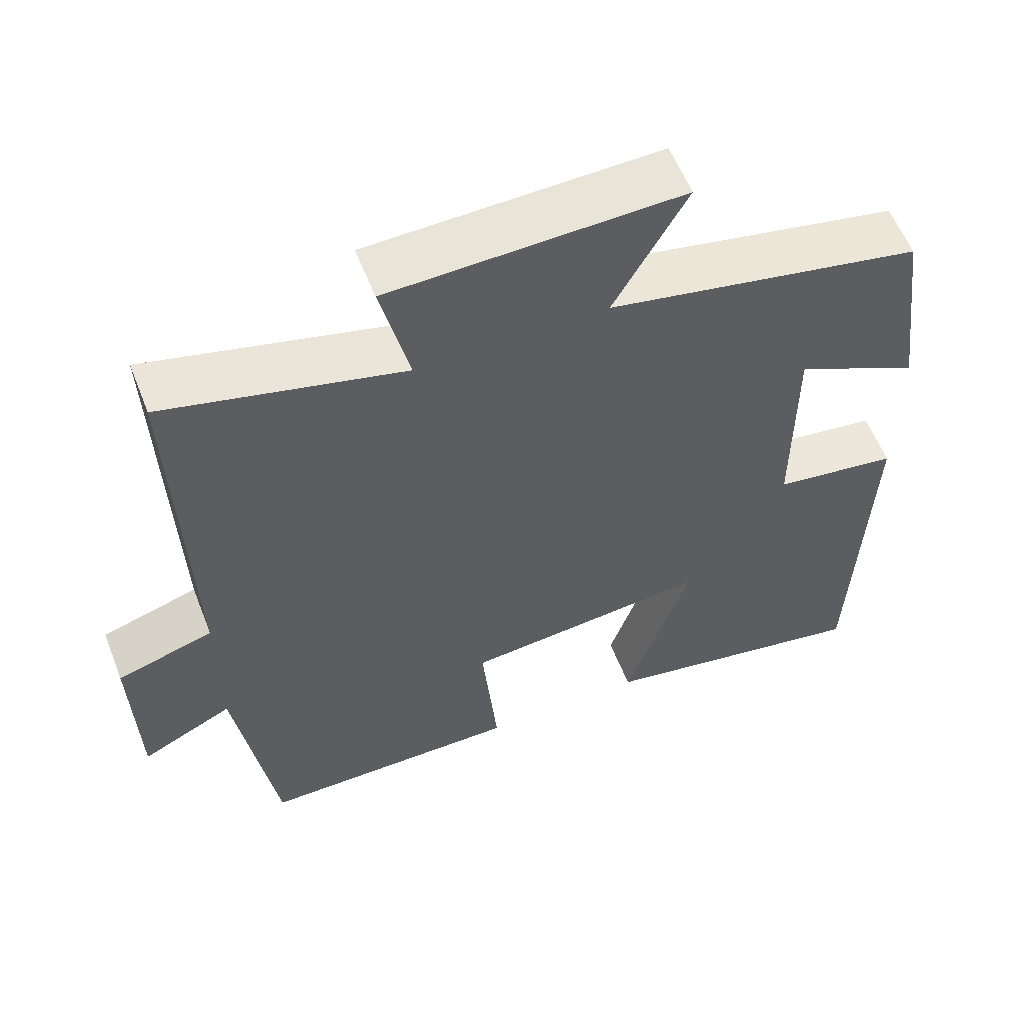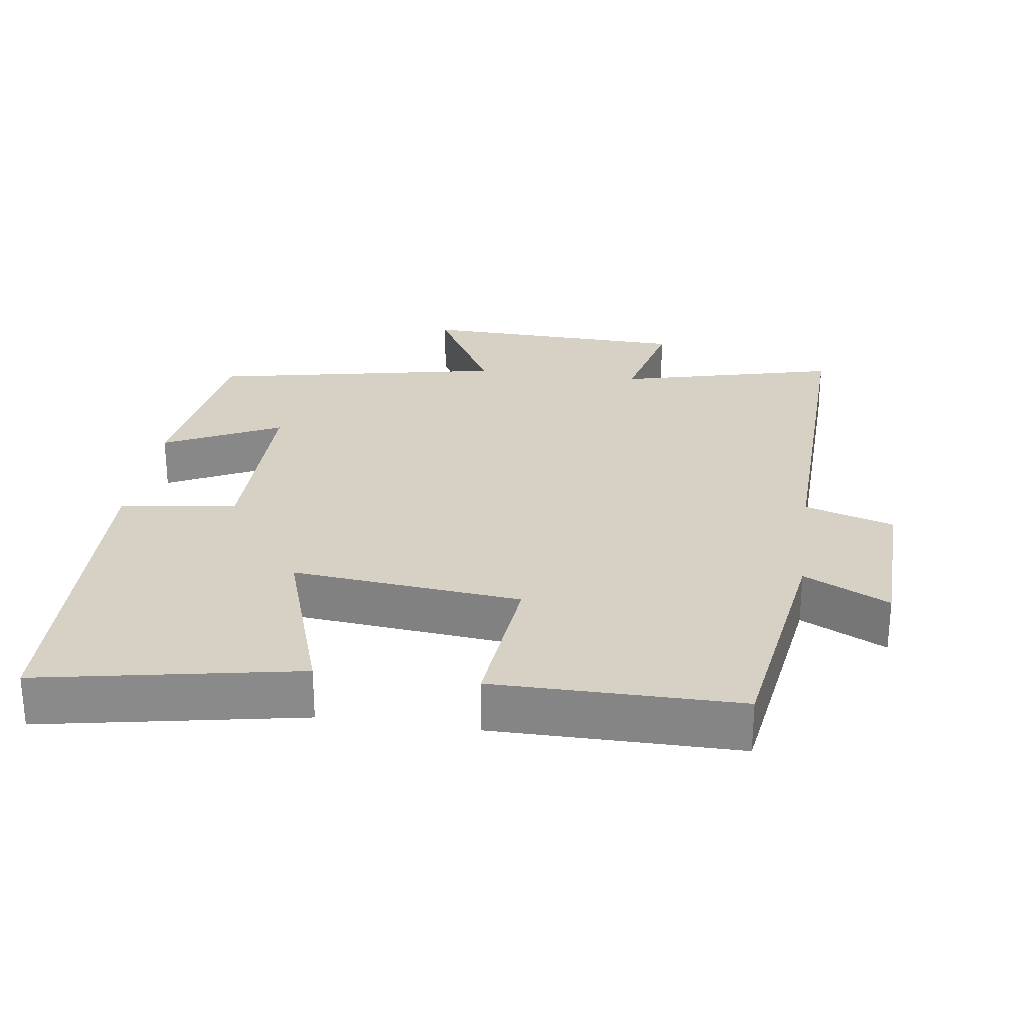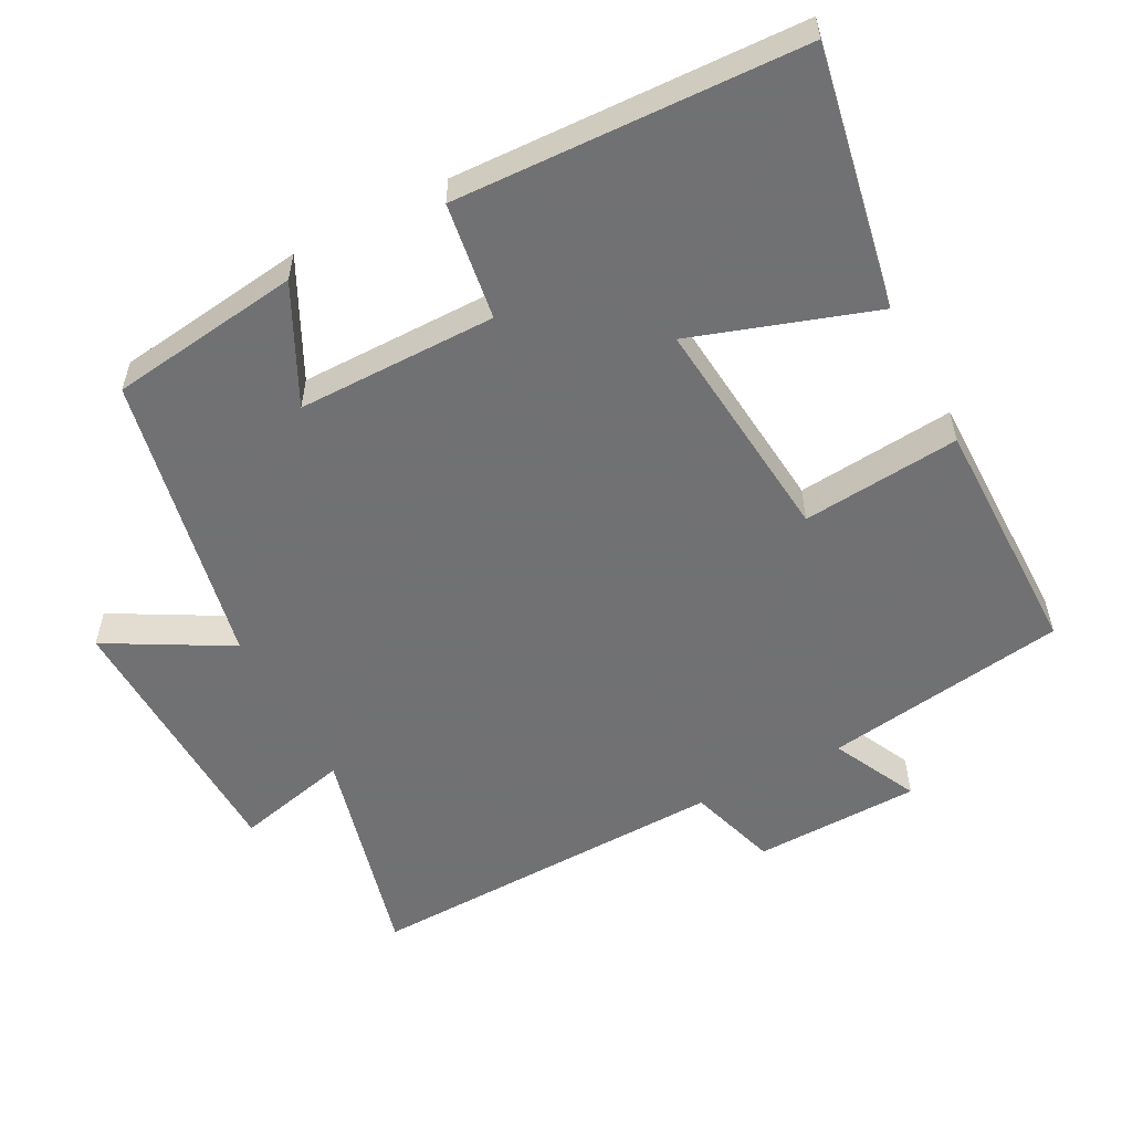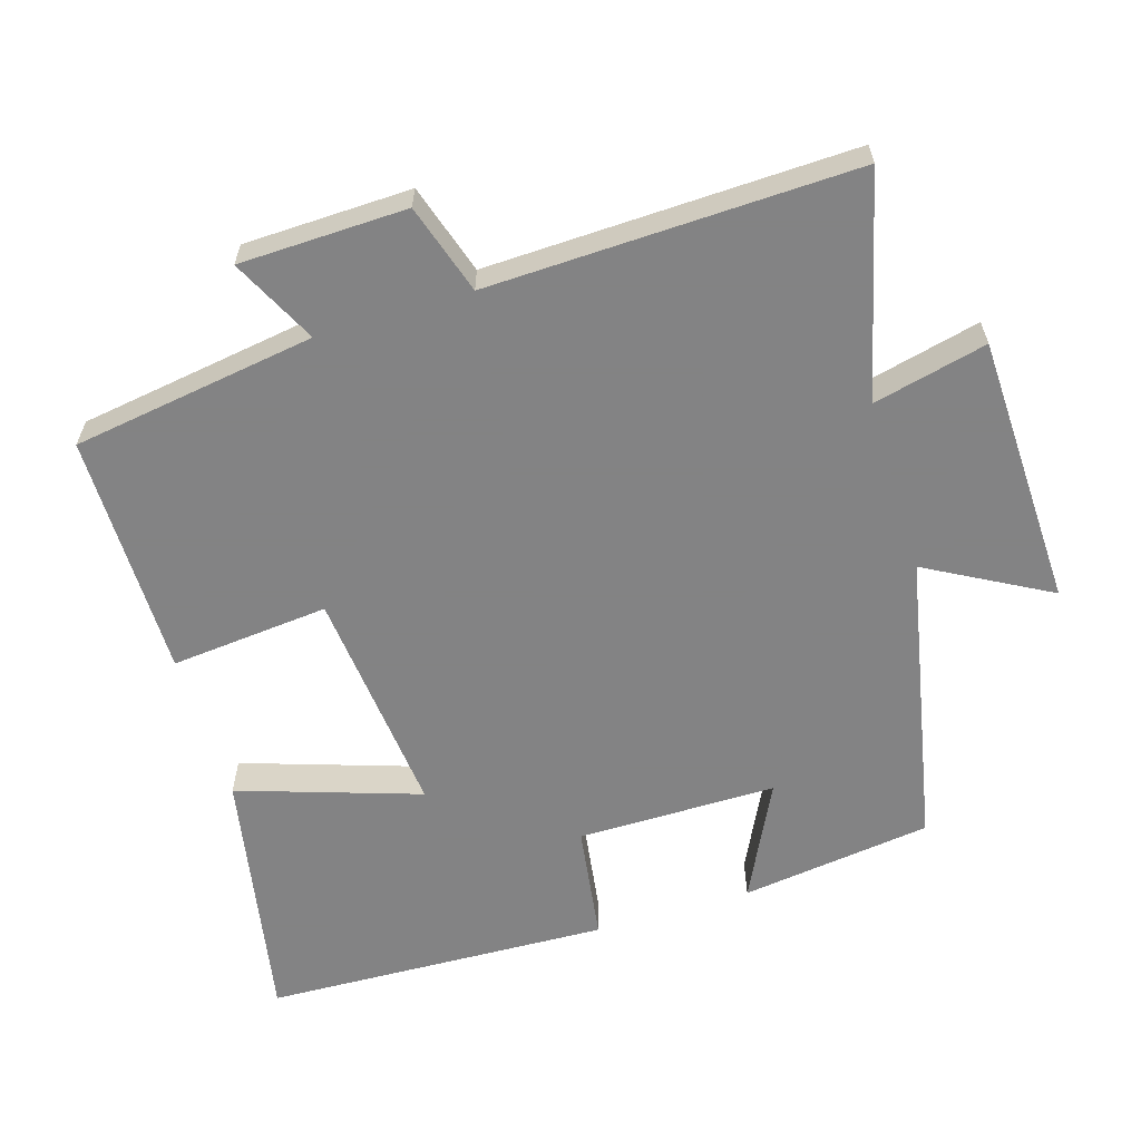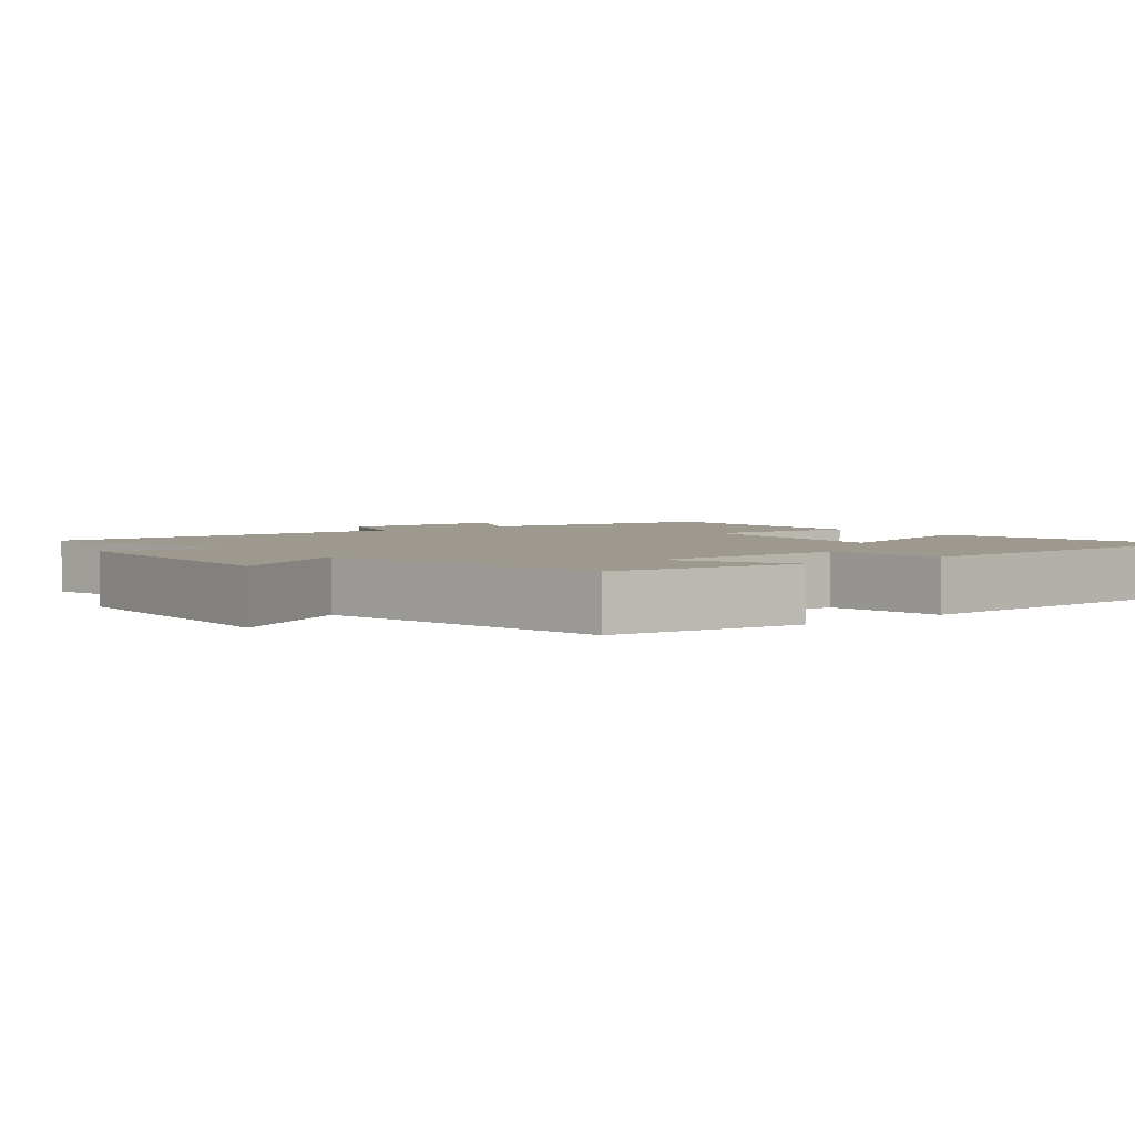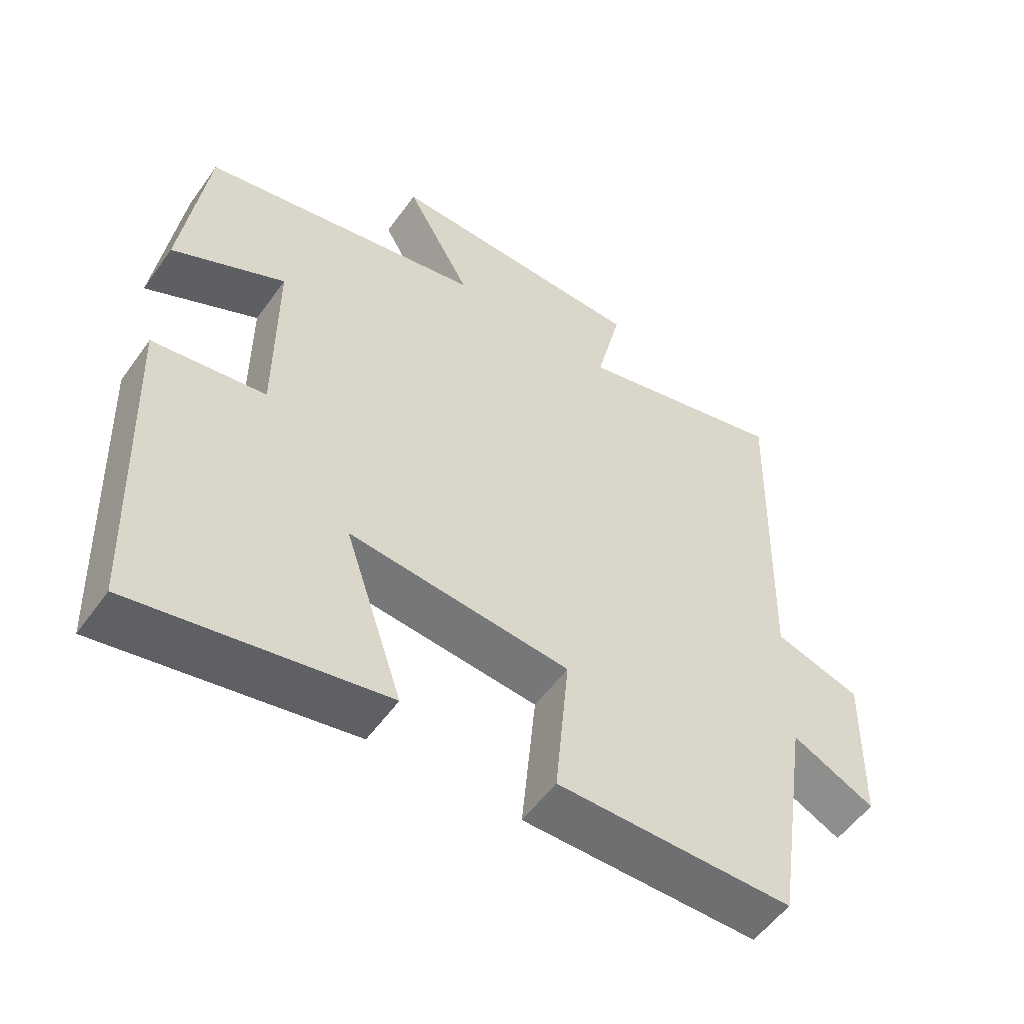
<metadata>
{"format":"obj","ext":"obj","renderer":"f3d","projection":"perspective","resolution":1024,"background":"white","views":[{"elev":58.1,"azim":-21.3,"up":"+Z"},{"elev":26.8,"azim":-171.9,"up":"+Y"},{"elev":-55.3,"azim":117.7,"up":"+Y"},{"elev":-61.1,"azim":-72.9,"up":"+Y"},{"elev":3.5,"azim":52.0,"up":"+Y"},{"elev":-54.5,"azim":145.1,"up":"+Z"}]}
</metadata>
<code>
v 0.464 0.07 0.416
v 0.5 0.07 0.145
v 0.335 0.07 0.227
v 0.335 0.07 -0.055
v 0.5 0.07 -0.079
v 0.481 0.07 -0.569
v 0.116 0.07 -0.5
v 0.201 0.07 -0.244
v -0.123 0.07 -0.276
v -0.102 0.07 -0.5
v -0.448 0.07 -0.5
v -0.5 0.07 -0.155
v -0.621 0.07 -0.215
v -0.627 0.07 0.021
v -0.5 0.07 0.061
v -0.515 0.07 0.579
v -0.202 0.07 0.5
v -0.24 0.07 0.661
v 0.144 0.07 0.673
v 0.048 0.07 0.5
v 0.464 0 0.416
v 0.5 0 0.145
v 0.335 0 0.227
v 0.335 0 -0.055
v 0.5 0 -0.079
v 0.481 0 -0.569
v 0.116 0 -0.5
v 0.201 0 -0.244
v -0.123 0 -0.276
v -0.102 0 -0.5
v -0.448 0 -0.5
v -0.5 0 -0.155
v -0.621 0 -0.215
v -0.627 0 0.021
v -0.5 0 0.061
v -0.515 0 0.579
v -0.202 0 0.5
v -0.24 0 0.661
v 0.144 0 0.673
v 0.048 0 0.5
f 17 18 19 20
f 17 20 1 2
f 15 16 17
f 12 13 14 15
f 9 10 11 12
f 8 9 12 15
f 5 6 7 8
f 4 5 8 15
f 3 4 15 17
f 2 3 17
f 40 39 38 37
f 22 21 40 37
f 37 36 35
f 35 34 33 32
f 32 31 30 29
f 35 32 29 28
f 28 27 26 25
f 35 28 25 24
f 37 35 24 23
f 37 23 22
f 1 21 22 2
f 2 22 23 3
f 3 23 24 4
f 4 24 25 5
f 5 25 26 6
f 6 26 27 7
f 7 27 28 8
f 8 28 29 9
f 9 29 30 10
f 10 30 31 11
f 11 31 32 12
f 12 32 33 13
f 13 33 34 14
f 14 34 35 15
f 15 35 36 16
f 16 36 37 17
f 17 37 38 18
f 18 38 39 19
f 19 39 40 20
f 20 40 21 1

</code>
